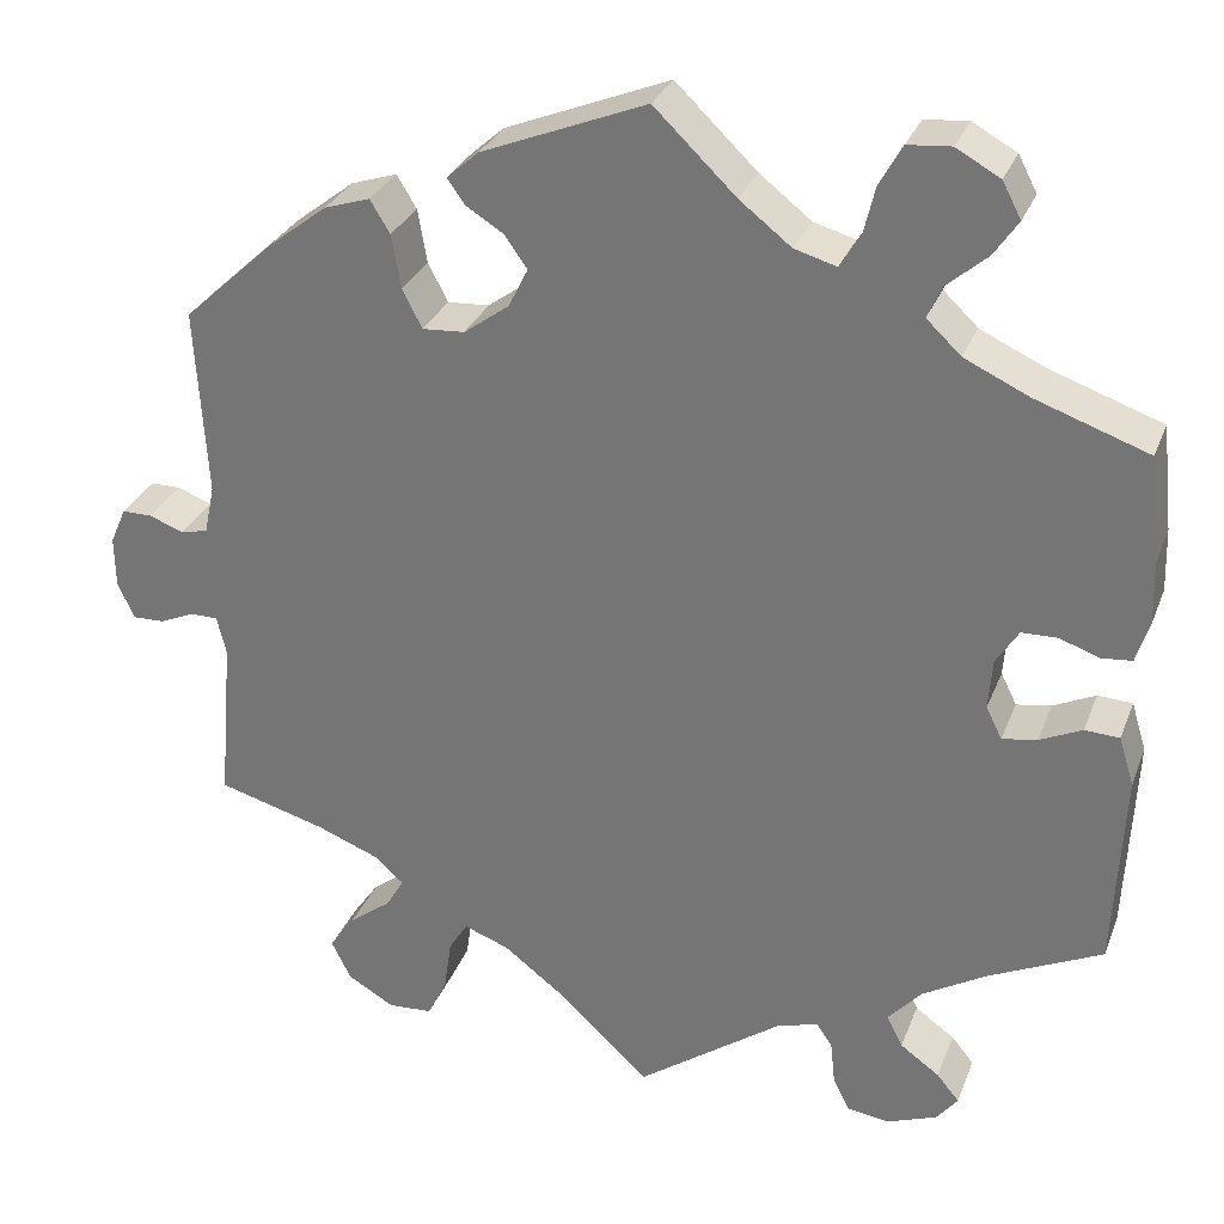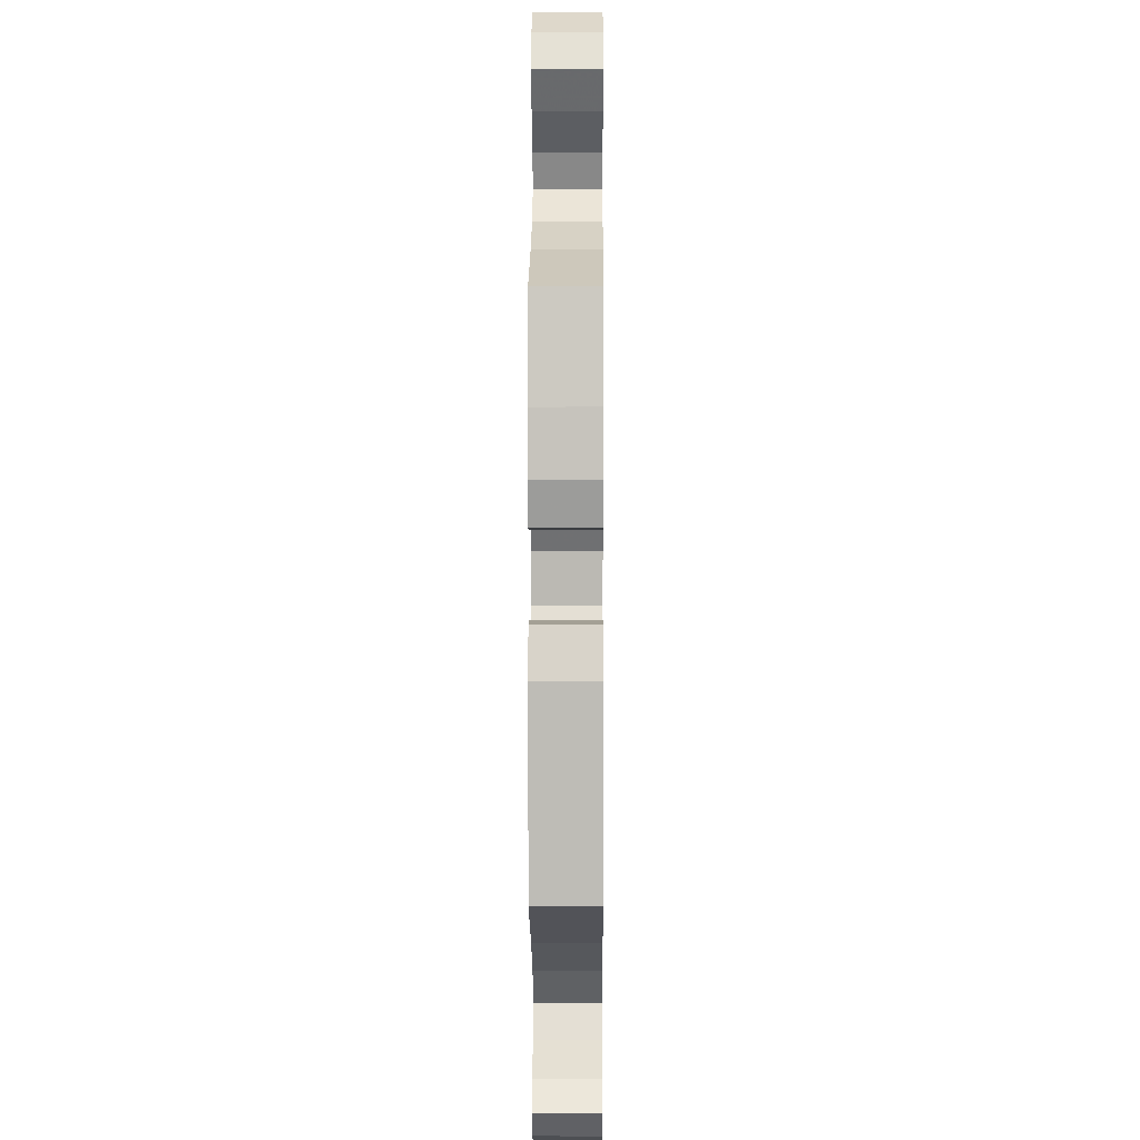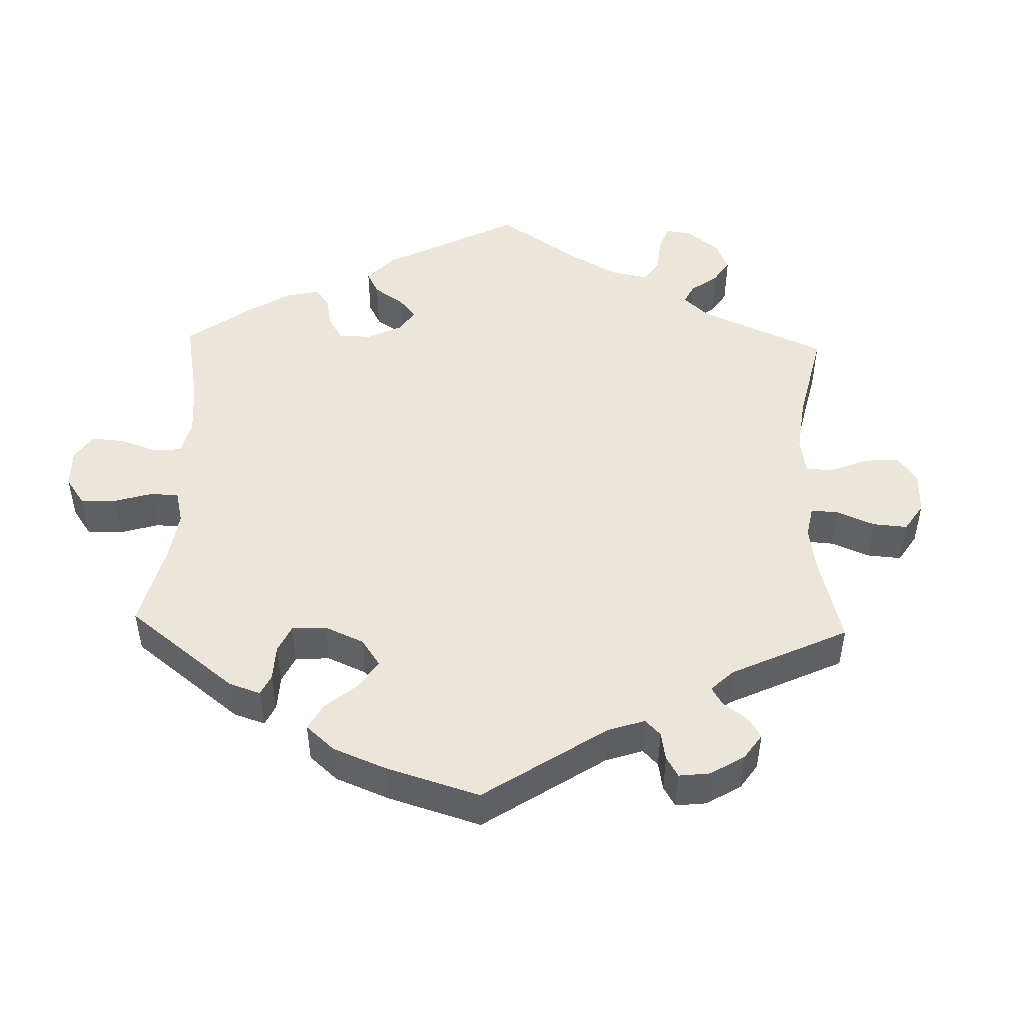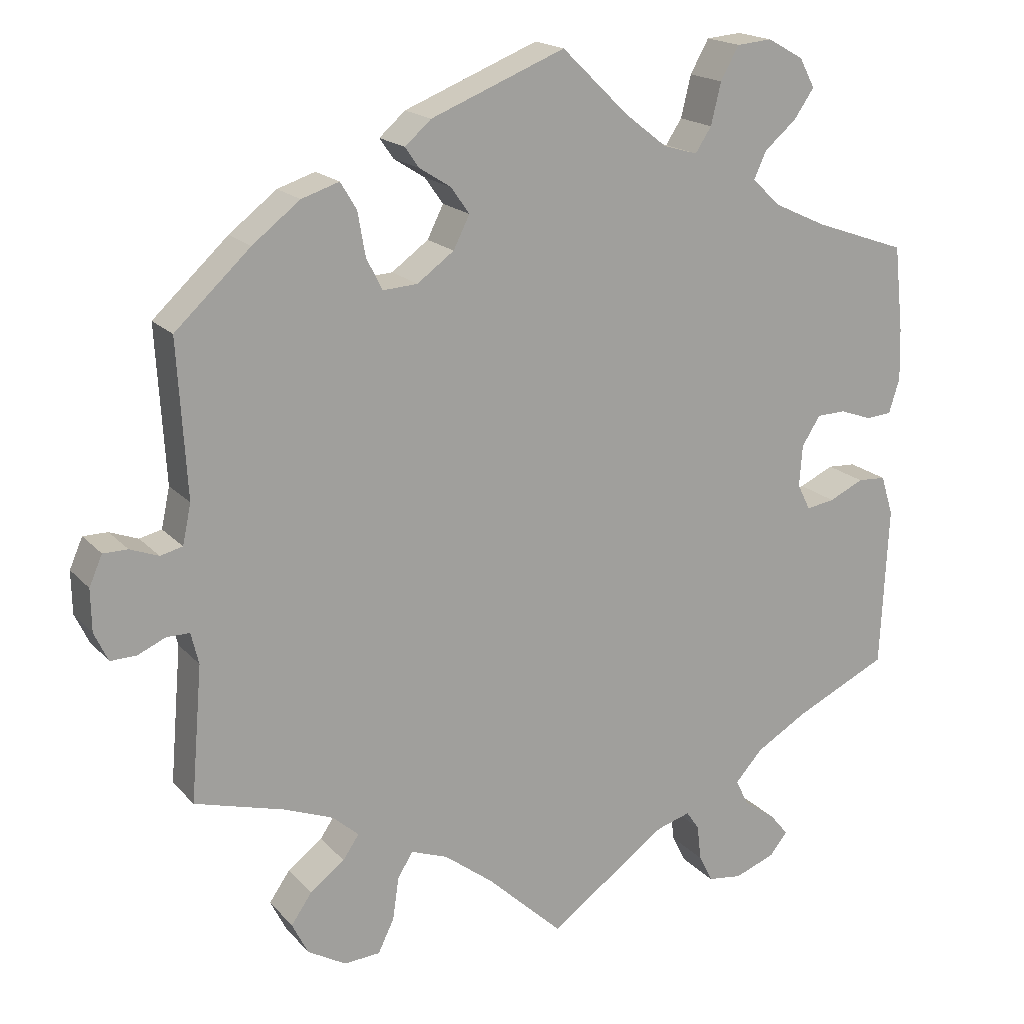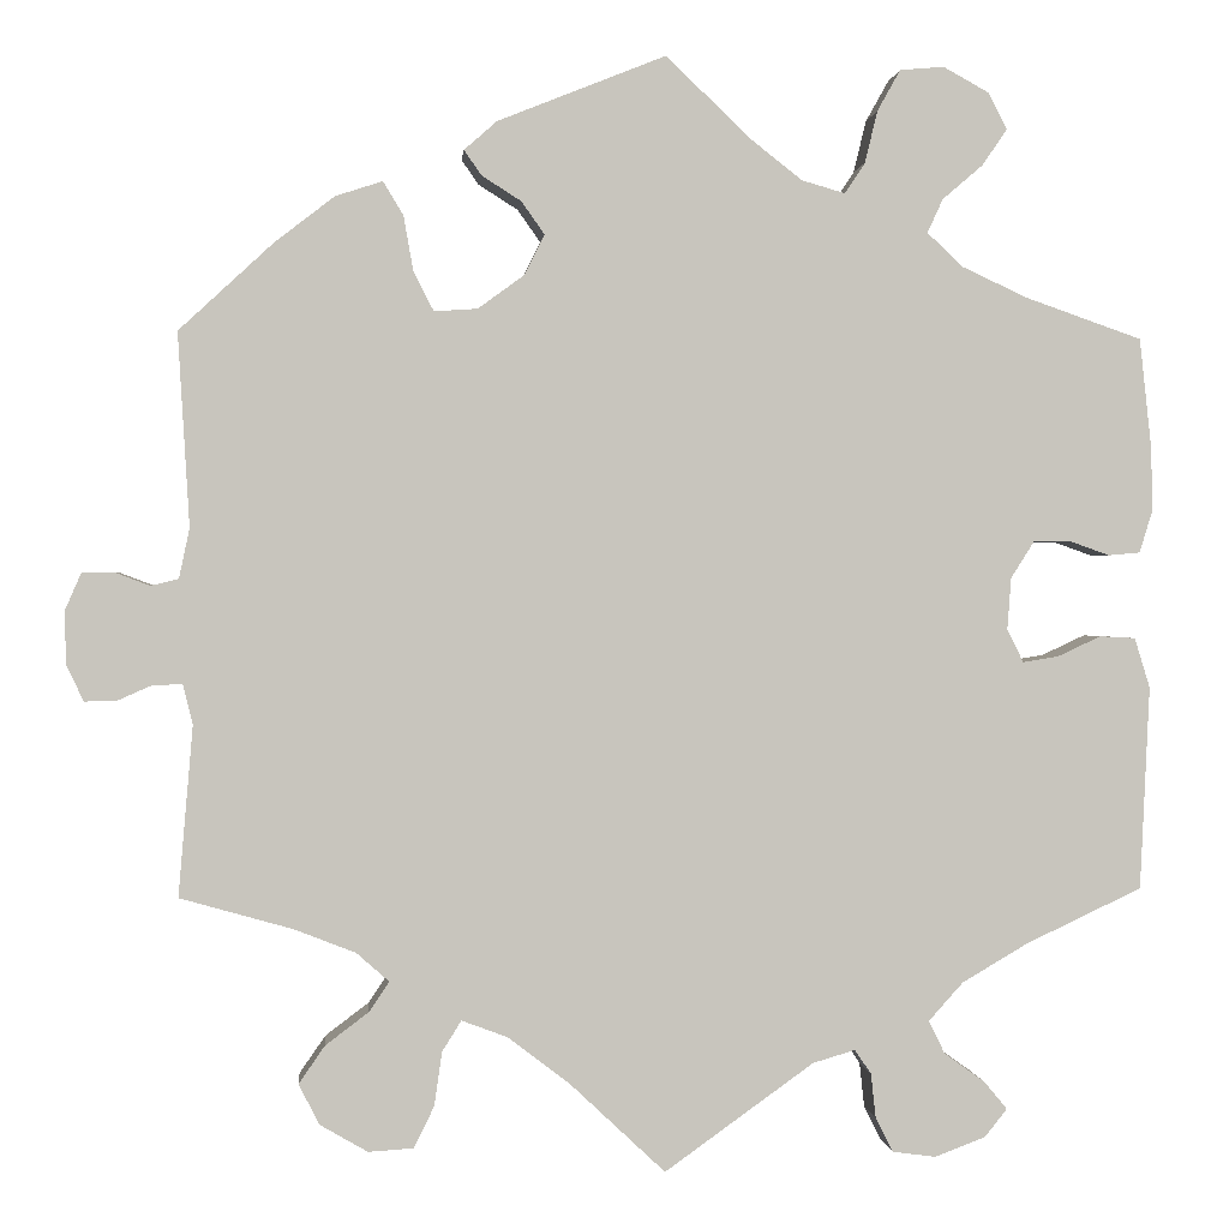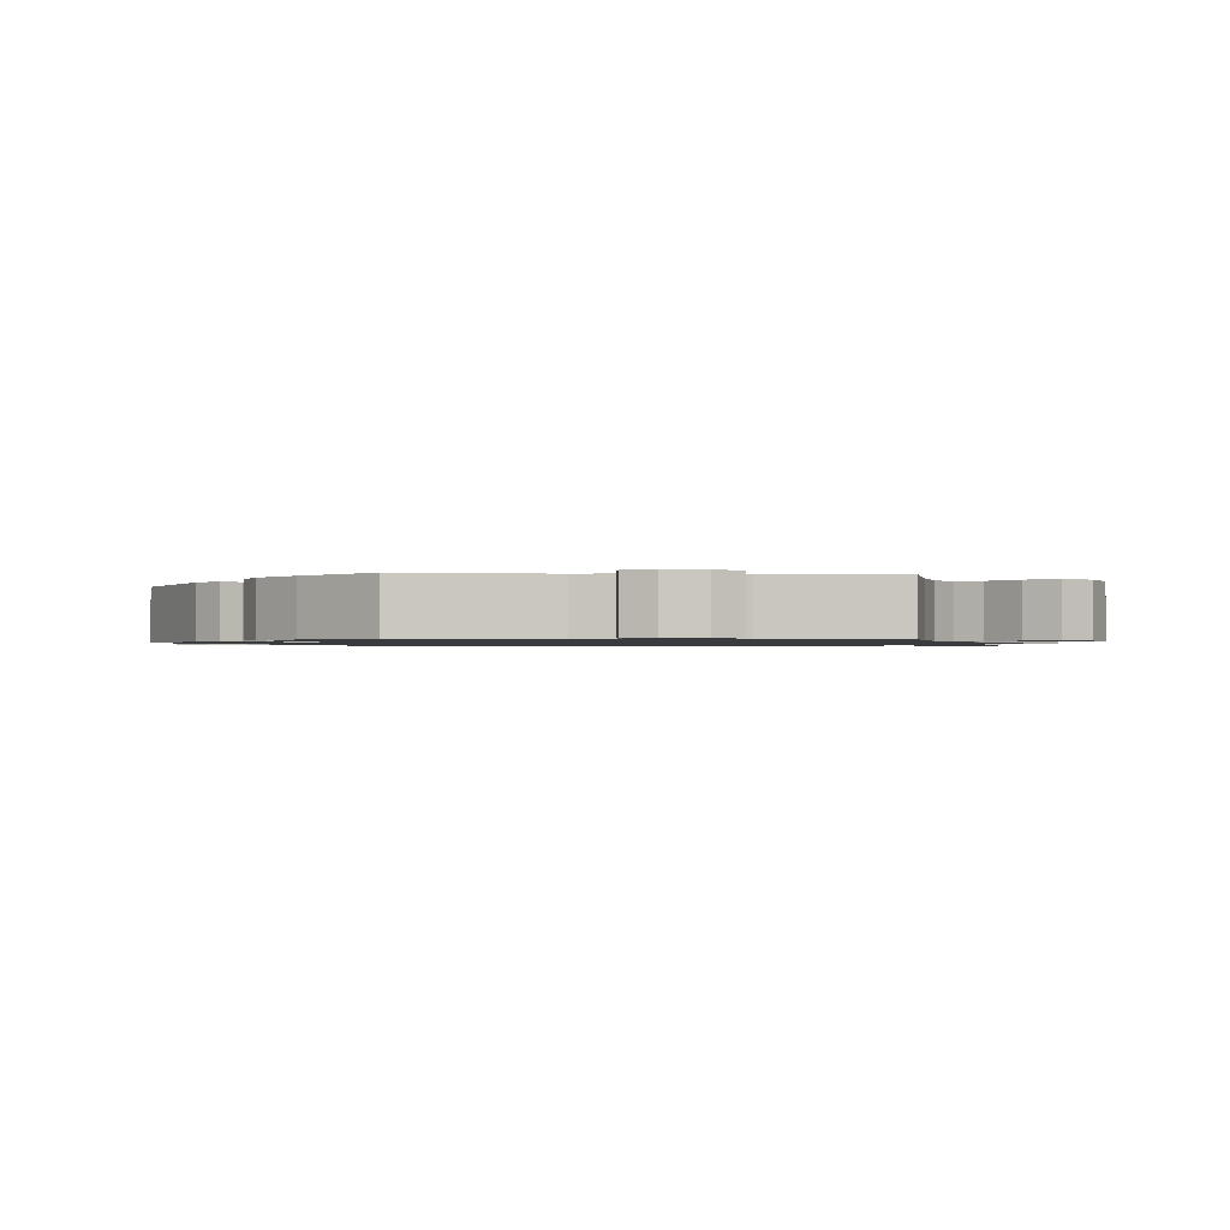
<metadata>
{"format":"obj","ext":"obj","renderer":"f3d","projection":"perspective","resolution":1024,"background":"white","views":[{"elev":29.7,"azim":-161.2,"up":"+Z"},{"elev":2.7,"azim":-89.6,"up":"+Z"},{"elev":47.9,"azim":61.7,"up":"+Y"},{"elev":18.1,"azim":152.1,"up":"+Z"},{"elev":0.5,"azim":174.9,"up":"+Z"},{"elev":-1.2,"azim":85.0,"up":"+Y"}]}
</metadata>
<code>
v 0.384 0.07 -0.322
v 0.32 0.07 -0.347
v 0.286 0.07 -0.377
v 0.307 0.07 -0.408
v 0.352 0.07 -0.442
v 0.379 0.07 -0.481
v 0.358 0.07 -0.523
v 0.308 0.07 -0.552
v 0.261 0.07 -0.549
v 0.24 0.07 -0.506
v 0.232 0.07 -0.45
v 0.212 0.07 -0.418
v 0.164 0.07 -0.436
v 0.1 0.07 -0.485
v 0.001 0.07 -0.578
v -0.154 0.07 -0.467
v -0.198 0.07 -0.454
v -0.215 0.07 -0.479
v -0.22 0.07 -0.525
v -0.238 0.07 -0.561
v -0.283 0.07 -0.567
v -0.336 0.07 -0.547
v -0.359 0.07 -0.518
v -0.335 0.07 -0.489
v -0.293 0.07 -0.459
v -0.276 0.07 -0.425
v -0.312 0.07 -0.385
v -0.38 0.07 -0.345
v -0.501 0.07 -0.288
v -0.511 0.07 -0.077
v -0.495 0.07 -0.025
v -0.458 0.07 -0.023
v -0.413 0.07 -0.044
v -0.376 0.07 -0.05
v -0.359 0.07 -0.016
v -0.363 0.07 0.038
v -0.387 0.07 0.076
v -0.425 0.07 0.077
v -0.467 0.07 0.062
v -0.5 0.07 0.065
v -0.514 0.07 0.11
v -0.512 0.07 0.177
v -0.5 0.07 0.289
v -0.38 0.07 0.331
v -0.311 0.07 0.363
v -0.274 0.07 0.398
v -0.29 0.07 0.433
v -0.332 0.07 0.469
v -0.358 0.07 0.507
v -0.338 0.07 0.545
v -0.291 0.07 0.571
v -0.245 0.07 0.567
v -0.221 0.07 0.524
v -0.208 0.07 0.47
v -0.187 0.07 0.438
v -0.142 0.07 0.451
v -0.087 0.07 0.494
v 0 0.07 0.578
v 0.175 0.07 0.508
v 0.209 0.07 0.478
v 0.191 0.07 0.452
v 0.15 0.07 0.426
v 0.126 0.07 0.392
v 0.147 0.07 0.35
v 0.195 0.07 0.315
v 0.24 0.07 0.312
v 0.261 0.07 0.353
v 0.271 0.07 0.41
v 0.292 0.07 0.445
v 0.341 0.07 0.429
v 0.403 0.07 0.381
v 0.501 0.07 0.29
v 0.489 0.07 0.089
v 0.5 0.07 0.037
v 0.529 0.07 0.03
v 0.566 0.07 0.044
v 0.598 0.07 0.044
v 0.615 0.07 0.005
v 0.614 0.07 -0.05
v 0.596 0.07 -0.088
v 0.562 0.07 -0.087
v 0.526 0.07 -0.071
v 0.496 0.07 -0.071
v 0.486 0.07 -0.112
v 0.501 0.07 -0.289
v 0.384 0 -0.322
v 0.32 0 -0.347
v 0.286 0 -0.377
v 0.307 0 -0.408
v 0.352 0 -0.442
v 0.379 0 -0.481
v 0.358 0 -0.523
v 0.308 0 -0.552
v 0.261 0 -0.549
v 0.24 0 -0.506
v 0.232 0 -0.45
v 0.212 0 -0.418
v 0.164 0 -0.436
v 0.1 0 -0.485
v 0.001 0 -0.578
v -0.154 0 -0.467
v -0.198 0 -0.454
v -0.215 0 -0.479
v -0.22 0 -0.525
v -0.238 0 -0.561
v -0.283 0 -0.567
v -0.336 0 -0.547
v -0.359 0 -0.518
v -0.335 0 -0.489
v -0.293 0 -0.459
v -0.276 0 -0.425
v -0.312 0 -0.385
v -0.38 0 -0.345
v -0.501 0 -0.288
v -0.511 0 -0.077
v -0.495 0 -0.025
v -0.458 0 -0.023
v -0.413 0 -0.044
v -0.376 0 -0.05
v -0.359 0 -0.016
v -0.363 0 0.038
v -0.387 0 0.076
v -0.425 0 0.077
v -0.467 0 0.062
v -0.5 0 0.065
v -0.514 0 0.11
v -0.512 0 0.177
v -0.5 0 0.289
v -0.38 0 0.331
v -0.311 0 0.363
v -0.274 0 0.398
v -0.29 0 0.433
v -0.332 0 0.469
v -0.358 0 0.507
v -0.338 0 0.545
v -0.291 0 0.571
v -0.245 0 0.567
v -0.221 0 0.524
v -0.208 0 0.47
v -0.187 0 0.438
v -0.142 0 0.451
v -0.087 0 0.494
v 0 0 0.578
v 0.175 0 0.508
v 0.209 0 0.478
v 0.191 0 0.452
v 0.15 0 0.426
v 0.126 0 0.392
v 0.147 0 0.35
v 0.195 0 0.315
v 0.24 0 0.312
v 0.261 0 0.353
v 0.271 0 0.41
v 0.292 0 0.445
v 0.341 0 0.429
v 0.403 0 0.381
v 0.501 0 0.29
v 0.489 0 0.089
v 0.5 0 0.037
v 0.529 0 0.03
v 0.566 0 0.044
v 0.598 0 0.044
v 0.615 0 0.005
v 0.614 0 -0.05
v 0.596 0 -0.088
v 0.562 0 -0.087
v 0.526 0 -0.071
v 0.496 0 -0.071
v 0.486 0 -0.112
v 0.501 0 -0.289
f 84 85 1
f 83 84 1 2
f 79 80 81 82
f 79 82 83
f 78 79 83
f 75 76 77 78
f 74 75 78 83
f 73 74 83 2
f 67 68 69 70
f 66 67 70 71
f 59 60 61 62
f 57 58 59 62
f 56 57 62 63
f 55 56 63 64
f 51 52 53 54
f 51 54 55
f 50 51 55
f 47 48 49 50
f 46 47 50 55
f 45 46 55 64
f 41 42 43 44
f 38 39 40 41
f 37 38 41 44
f 36 37 44 45
f 30 31 32 33
f 28 29 30 33
f 27 28 33 34
f 26 27 34 35
f 22 23 24 25
f 22 25 26
f 21 22 26
f 18 19 20 21
f 17 18 21 26
f 16 17 26 35
f 14 15 16 35
f 8 9 10 11
f 8 11 12
f 7 8 12
f 4 5 6 7
f 3 4 7 12
f 2 3 12 13
f 66 71 72 73
f 65 66 73 2
f 64 65 2 13
f 35 36 45 64
f 13 14 35 64
f 86 170 169
f 87 86 169 168
f 167 166 165 164
f 168 167 164
f 168 164 163
f 163 162 161 160
f 168 163 160 159
f 87 168 159 158
f 155 154 153 152
f 156 155 152 151
f 147 146 145 144
f 147 144 143 142
f 148 147 142 141
f 149 148 141 140
f 139 138 137 136
f 140 139 136
f 140 136 135
f 135 134 133 132
f 140 135 132 131
f 149 140 131 130
f 129 128 127 126
f 126 125 124 123
f 129 126 123 122
f 130 129 122 121
f 118 117 116 115
f 118 115 114 113
f 119 118 113 112
f 120 119 112 111
f 110 109 108 107
f 111 110 107
f 111 107 106
f 106 105 104 103
f 111 106 103 102
f 120 111 102 101
f 120 101 100 99
f 96 95 94 93
f 97 96 93
f 97 93 92
f 92 91 90 89
f 97 92 89 88
f 98 97 88 87
f 158 157 156 151
f 87 158 151 150
f 98 87 150 149
f 149 130 121 120
f 149 120 99 98
f 1 86 87 2
f 2 87 88 3
f 3 88 89 4
f 4 89 90 5
f 5 90 91 6
f 6 91 92 7
f 7 92 93 8
f 8 93 94 9
f 9 94 95 10
f 10 95 96 11
f 11 96 97 12
f 12 97 98 13
f 13 98 99 14
f 14 99 100 15
f 15 100 101 16
f 16 101 102 17
f 17 102 103 18
f 18 103 104 19
f 19 104 105 20
f 20 105 106 21
f 21 106 107 22
f 22 107 108 23
f 23 108 109 24
f 24 109 110 25
f 25 110 111 26
f 26 111 112 27
f 27 112 113 28
f 28 113 114 29
f 29 114 115 30
f 30 115 116 31
f 31 116 117 32
f 32 117 118 33
f 33 118 119 34
f 34 119 120 35
f 35 120 121 36
f 36 121 122 37
f 37 122 123 38
f 38 123 124 39
f 39 124 125 40
f 40 125 126 41
f 41 126 127 42
f 42 127 128 43
f 43 128 129 44
f 44 129 130 45
f 45 130 131 46
f 46 131 132 47
f 47 132 133 48
f 48 133 134 49
f 49 134 135 50
f 50 135 136 51
f 51 136 137 52
f 52 137 138 53
f 53 138 139 54
f 54 139 140 55
f 55 140 141 56
f 56 141 142 57
f 57 142 143 58
f 58 143 144 59
f 59 144 145 60
f 60 145 146 61
f 61 146 147 62
f 62 147 148 63
f 63 148 149 64
f 64 149 150 65
f 65 150 151 66
f 66 151 152 67
f 67 152 153 68
f 68 153 154 69
f 69 154 155 70
f 70 155 156 71
f 71 156 157 72
f 72 157 158 73
f 73 158 159 74
f 74 159 160 75
f 75 160 161 76
f 76 161 162 77
f 77 162 163 78
f 78 163 164 79
f 79 164 165 80
f 80 165 166 81
f 81 166 167 82
f 82 167 168 83
f 83 168 169 84
f 84 169 170 85
f 85 170 86 1

</code>
